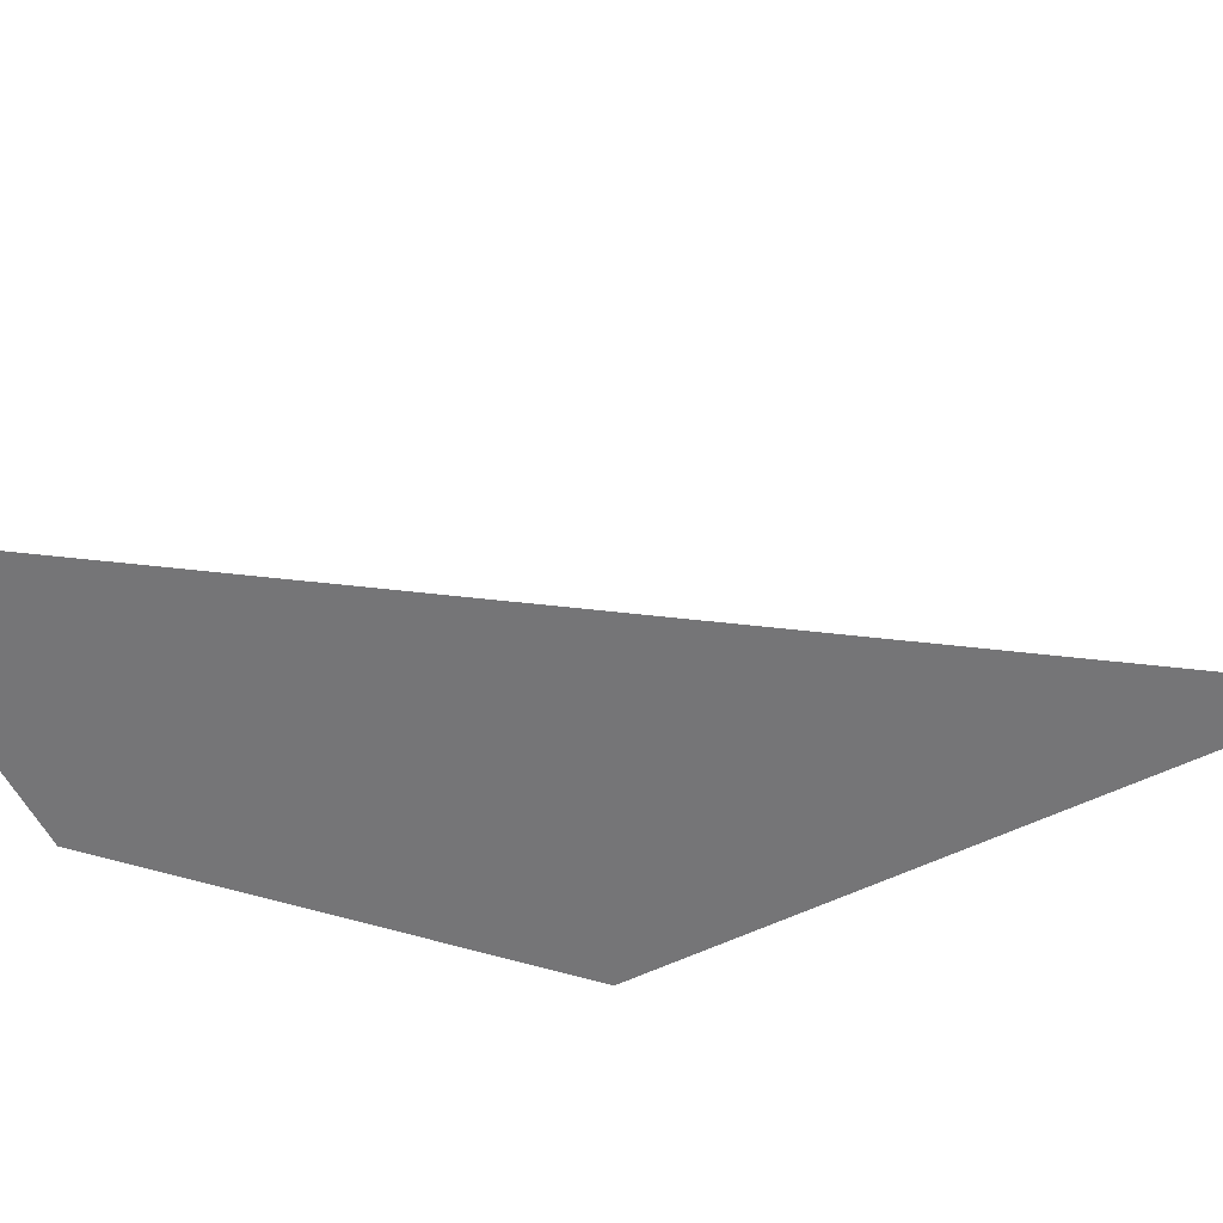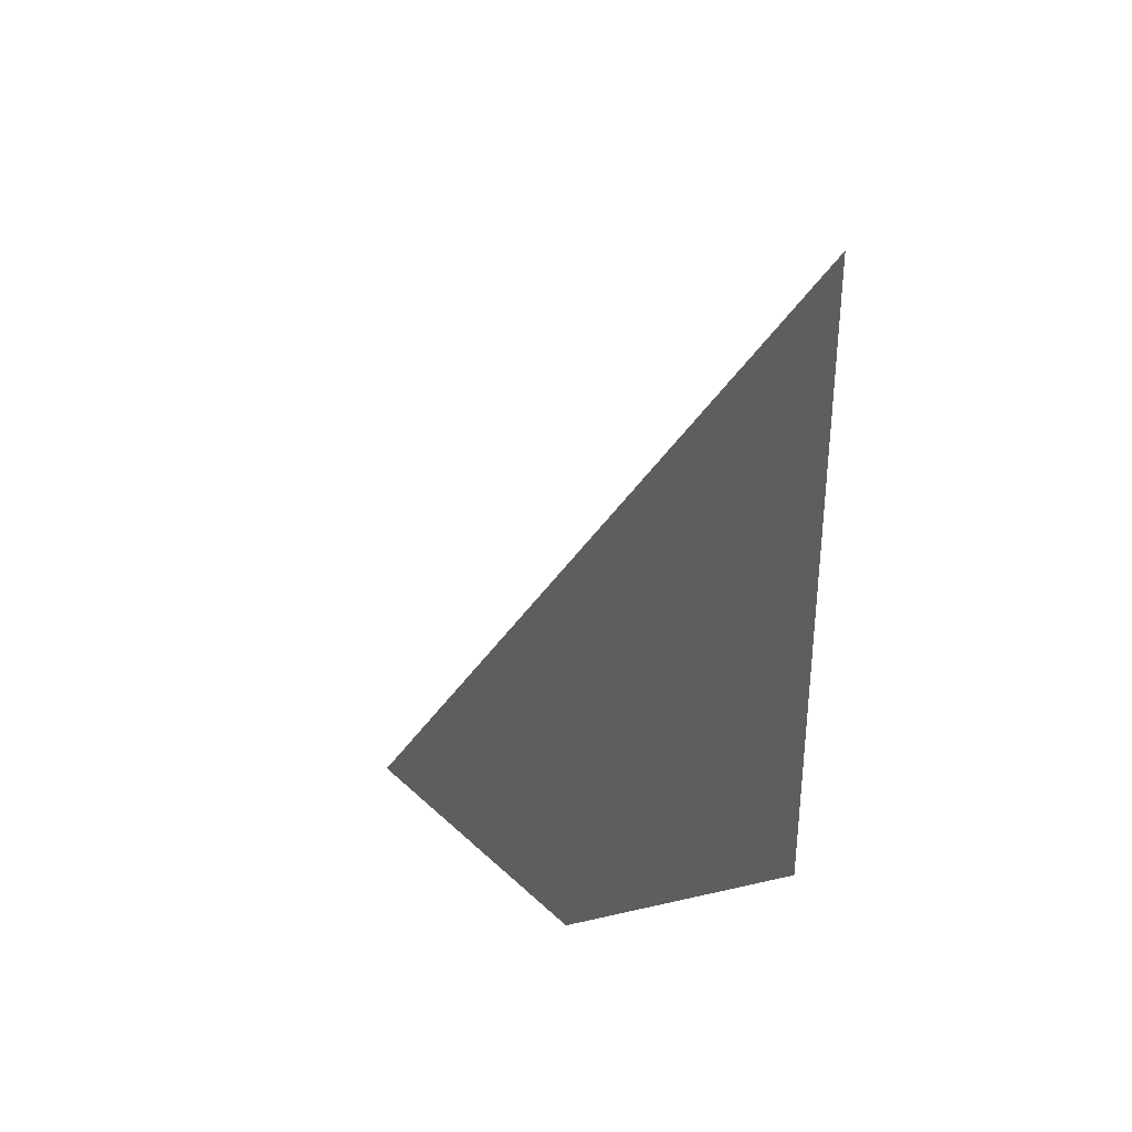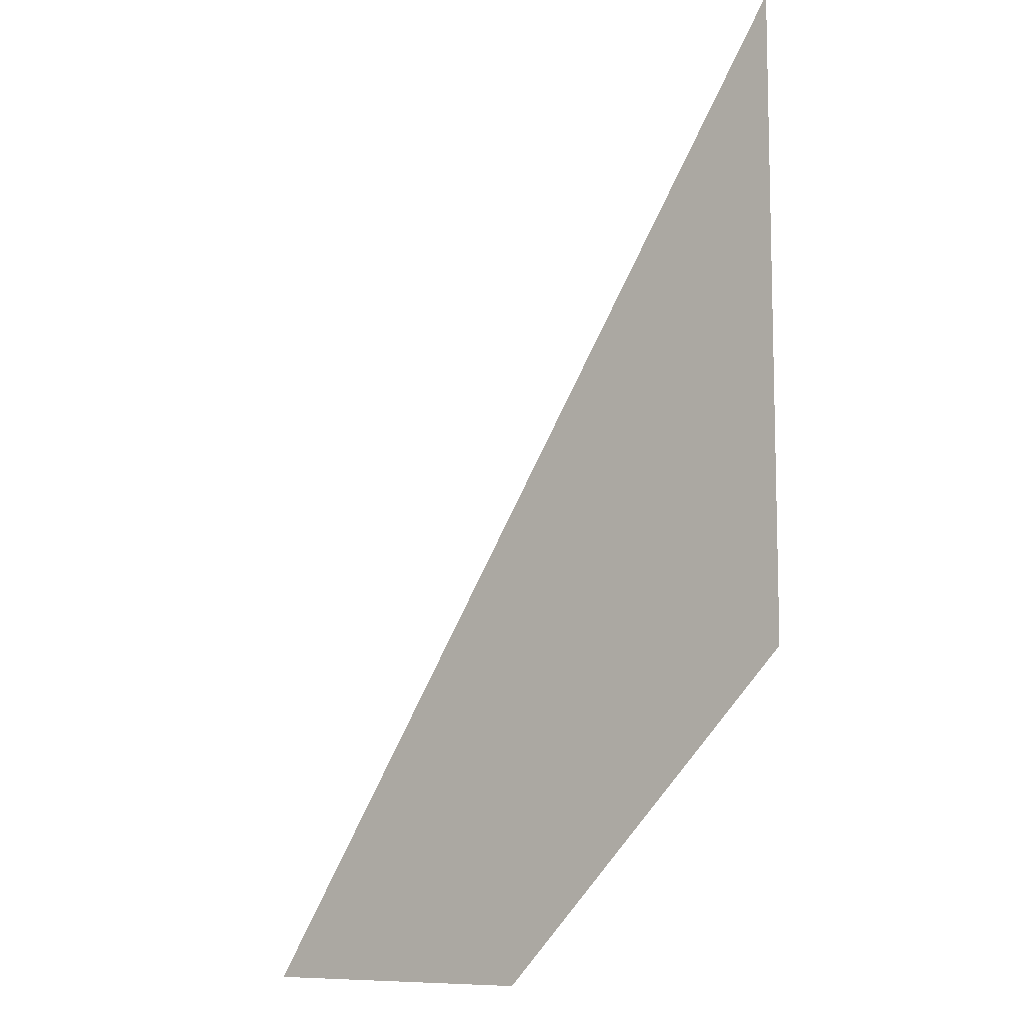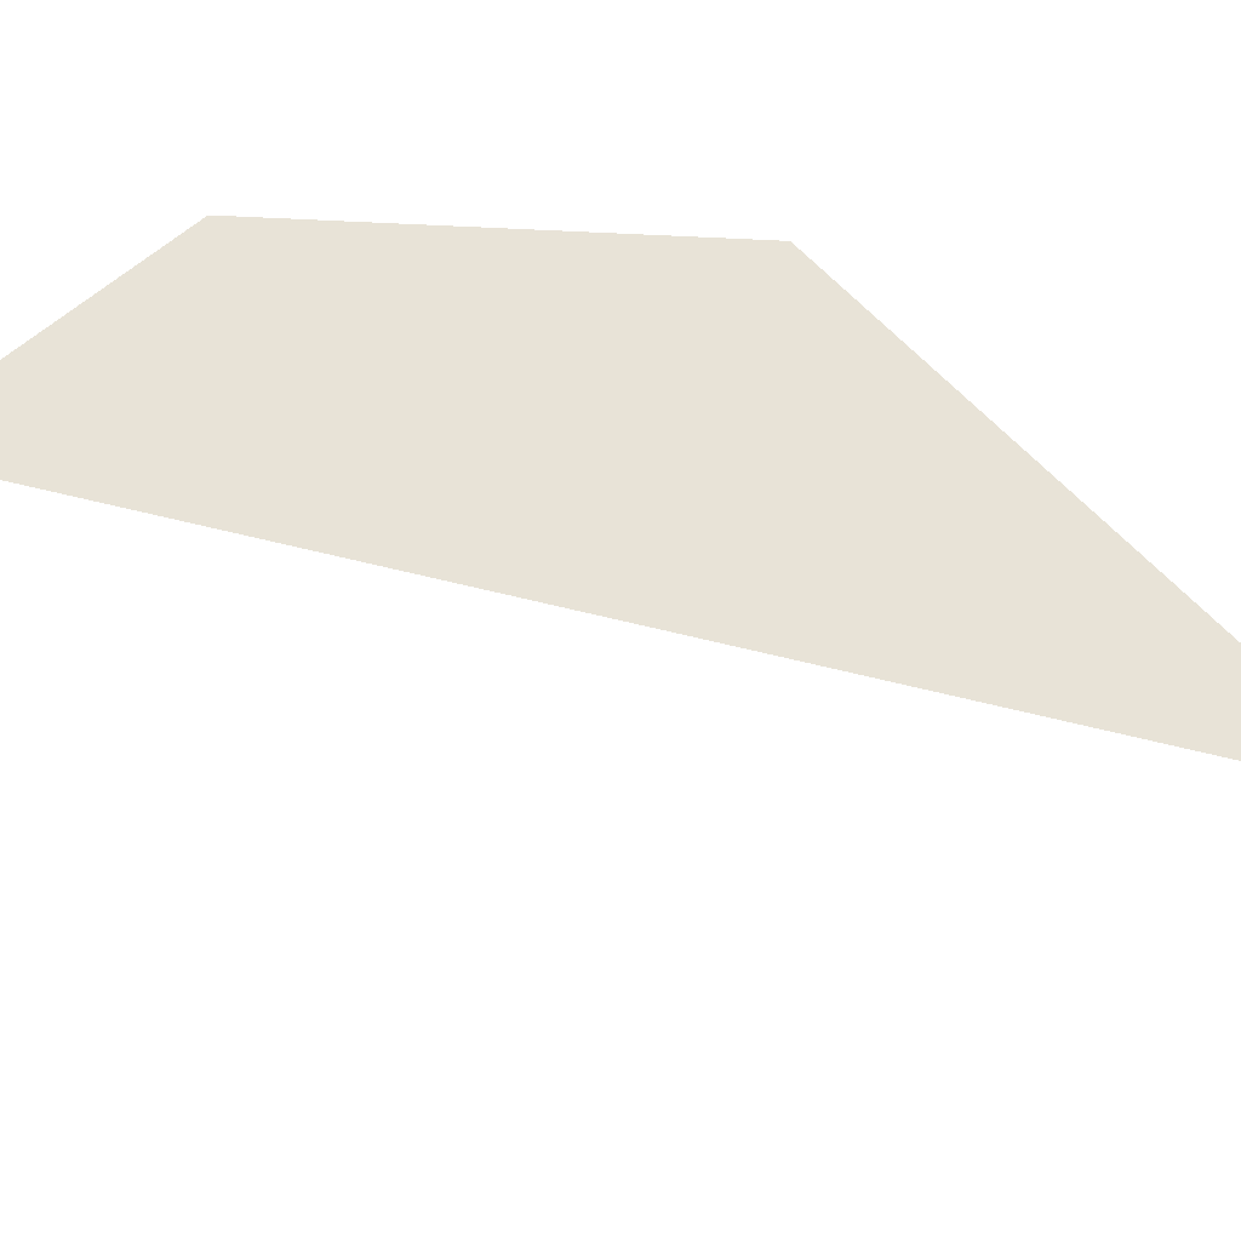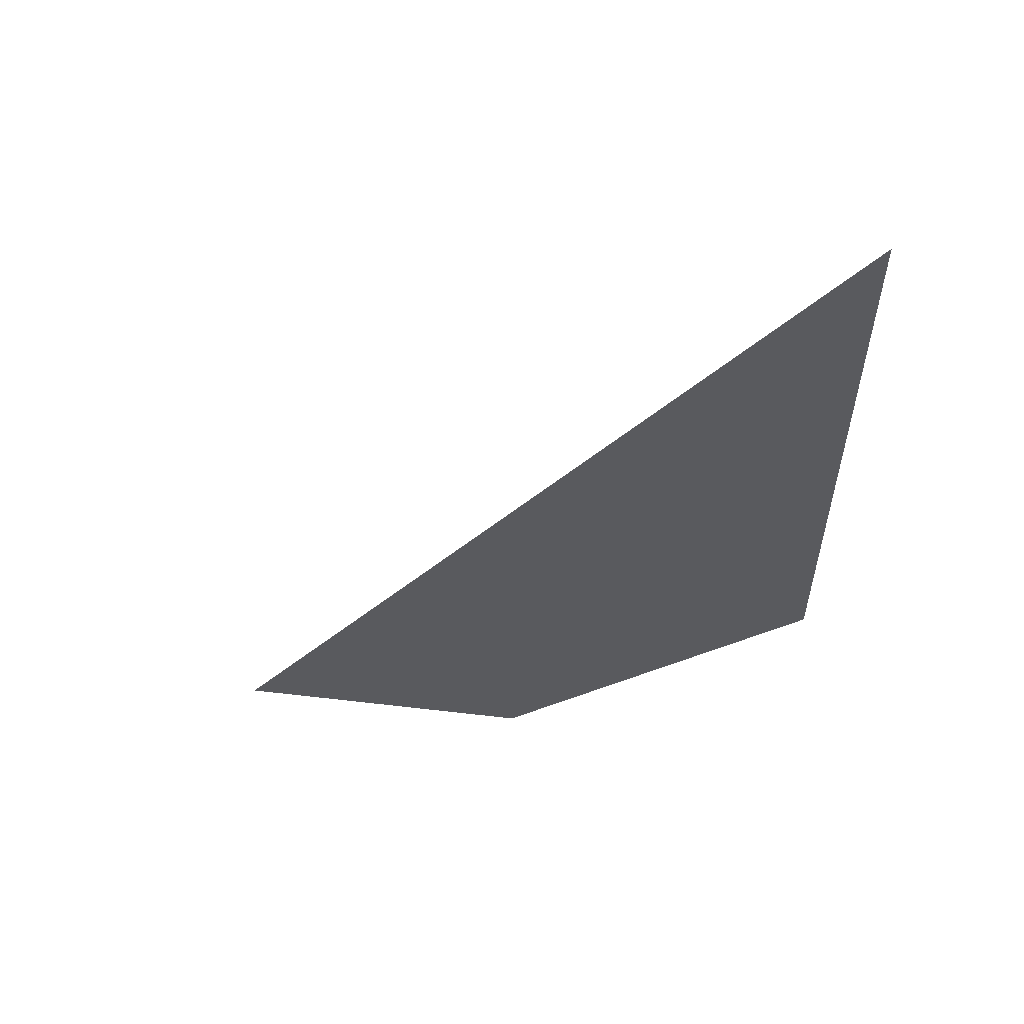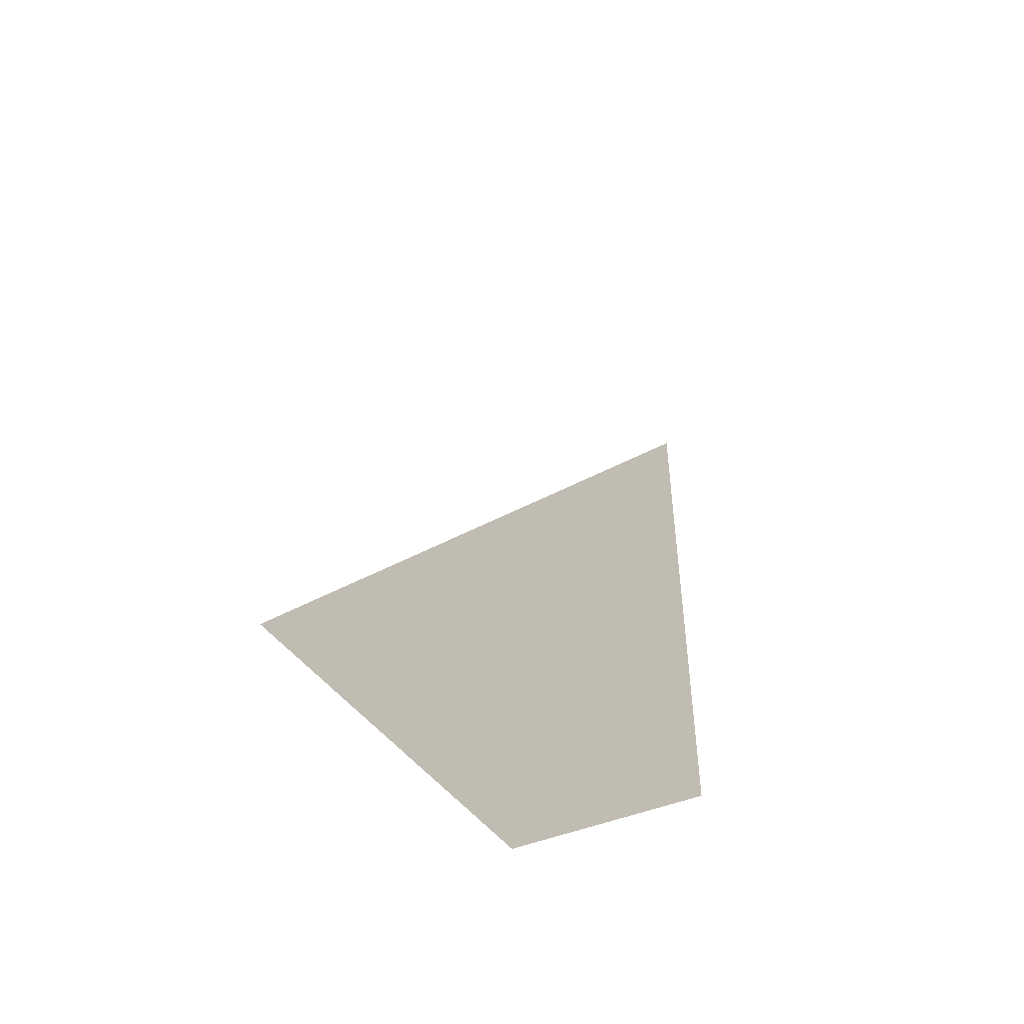
<metadata>
{"format":"obj","ext":"obj","renderer":"f3d","projection":"perspective","resolution":1024,"background":"white","views":[{"elev":-56.6,"azim":116.9,"up":"+Z"},{"elev":37.5,"azim":-129.7,"up":"+Y"},{"elev":-9.6,"azim":-141.1,"up":"+Y"},{"elev":61.9,"azim":138.1,"up":"+Z"},{"elev":58.2,"azim":-173.1,"up":"+Y"},{"elev":-53.0,"azim":128.3,"up":"+Y"}]}
</metadata>
<code>
v 1 0 0
v 2 0 0
v 0 3 0
v 0 1 0
v 1 1 0
v 1 0.5 0
v 1 2 0
f 1 2 3 4 5
f 1 2 6

</code>
